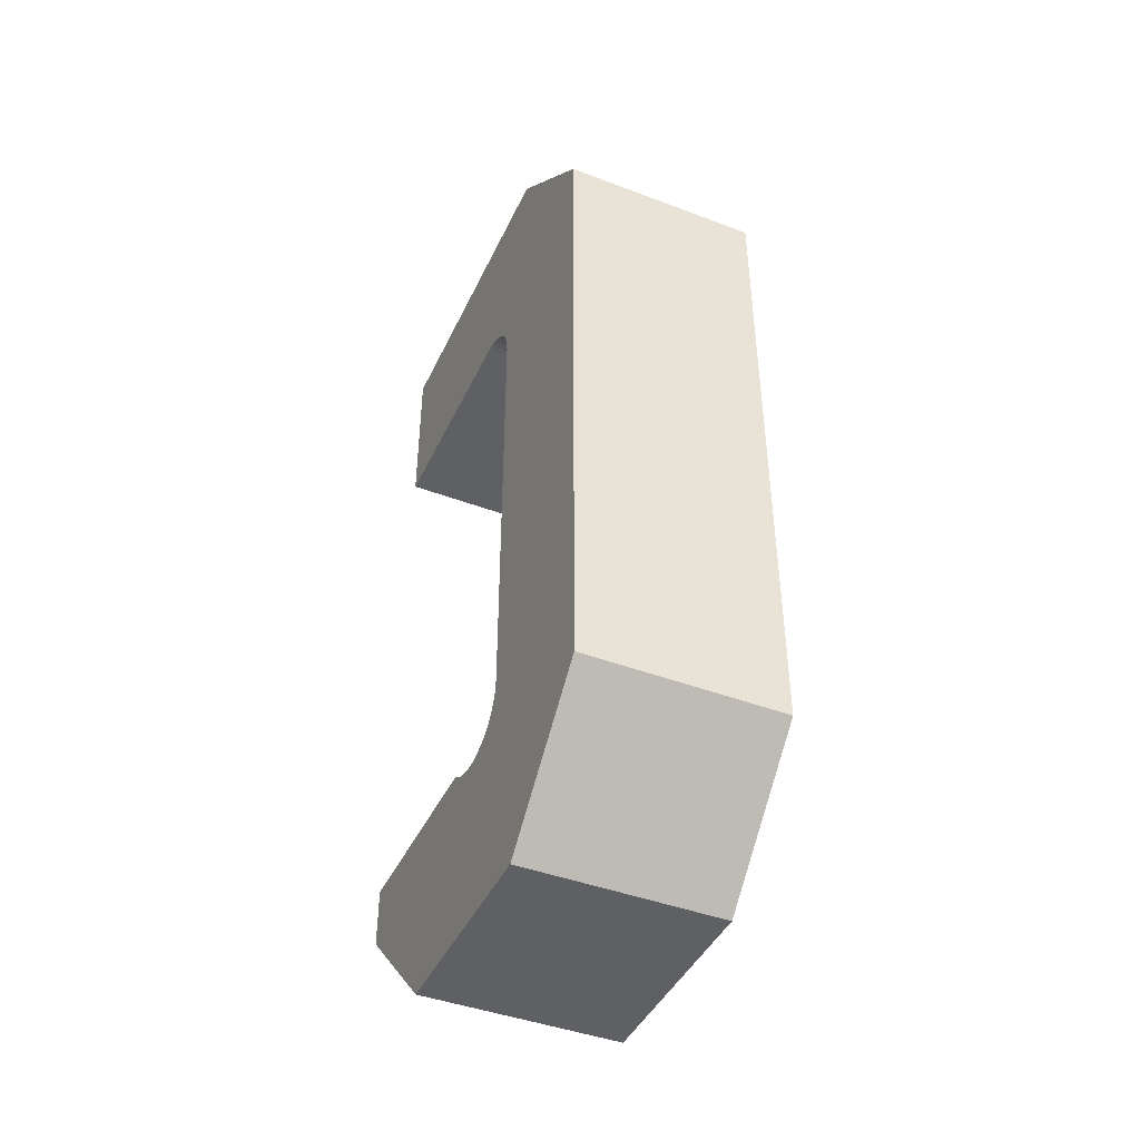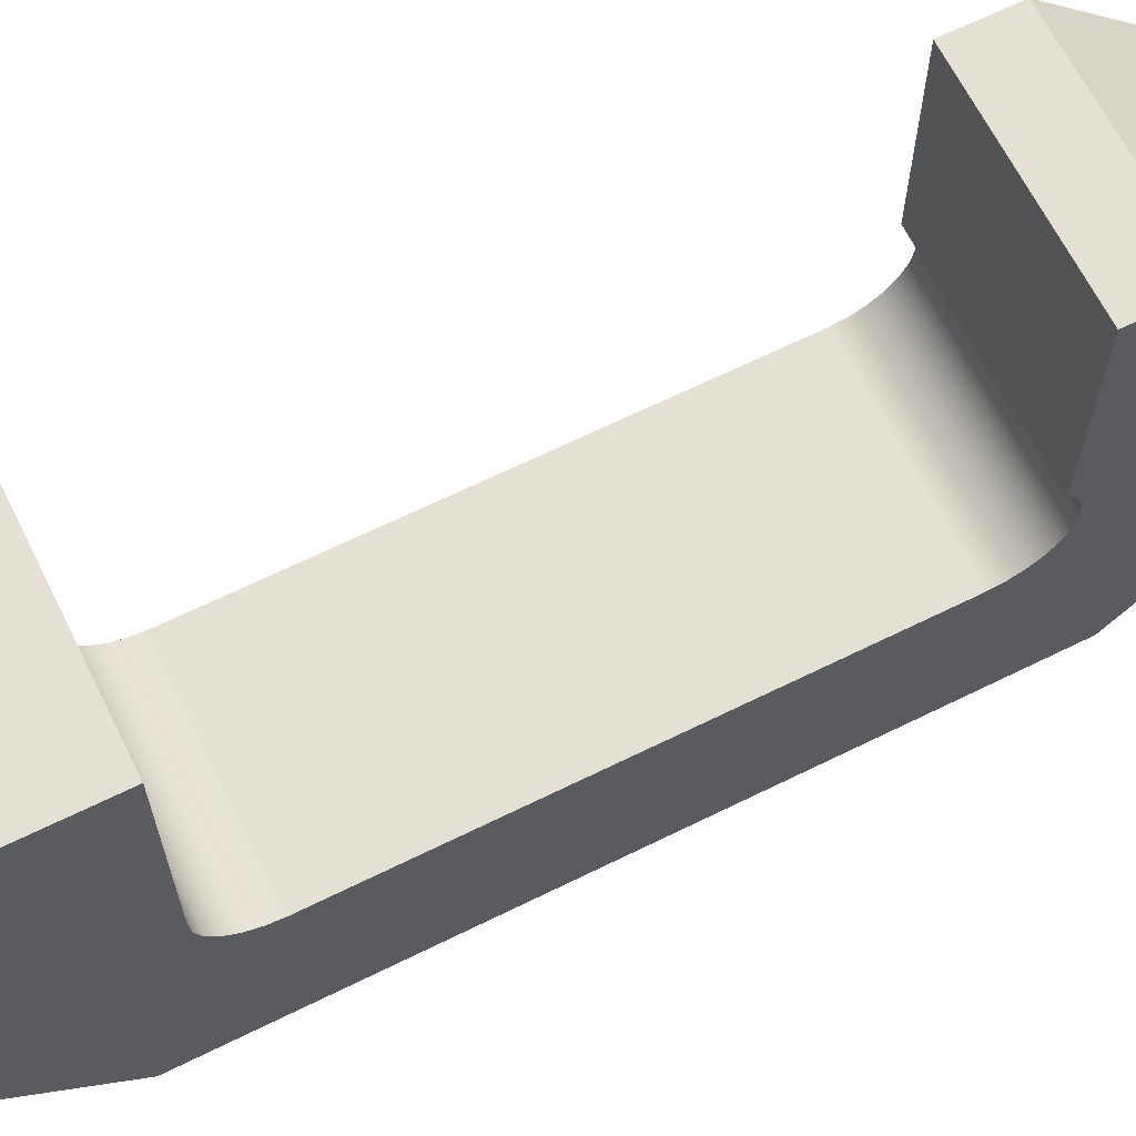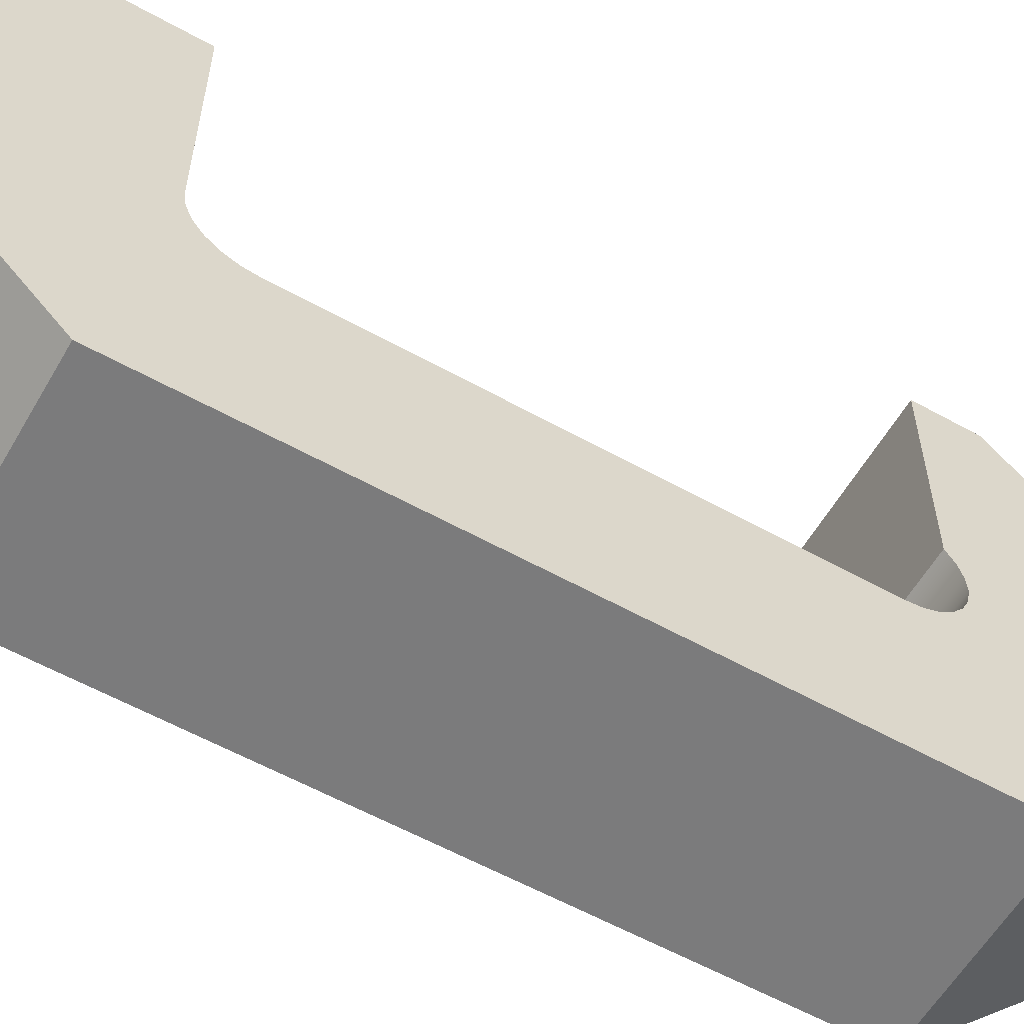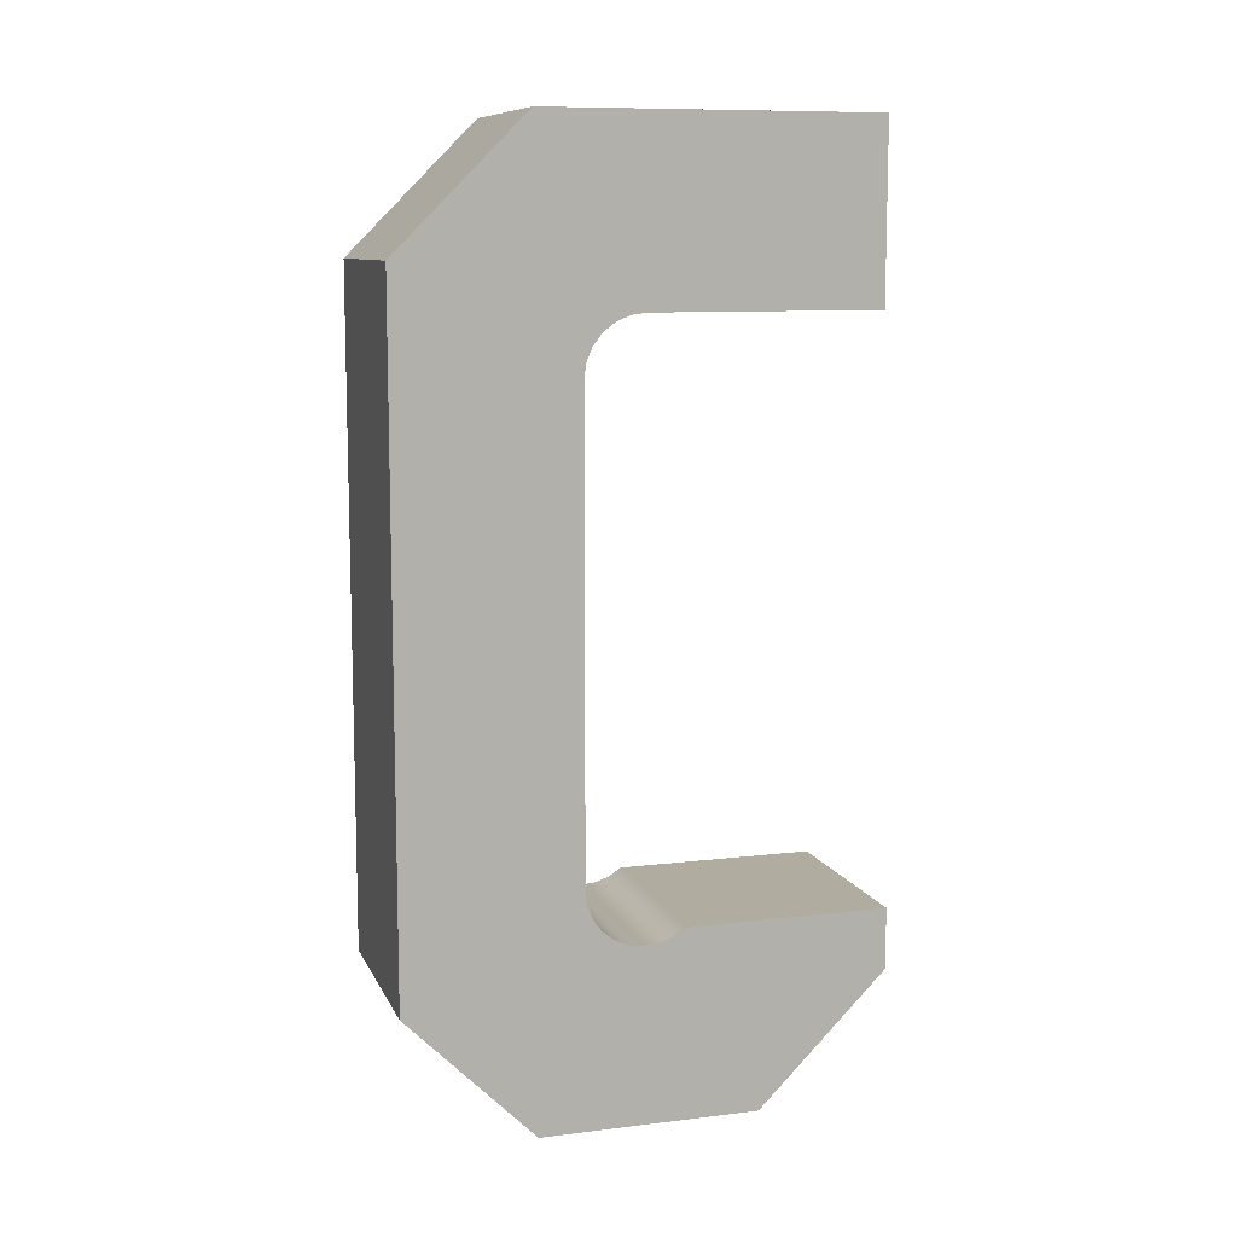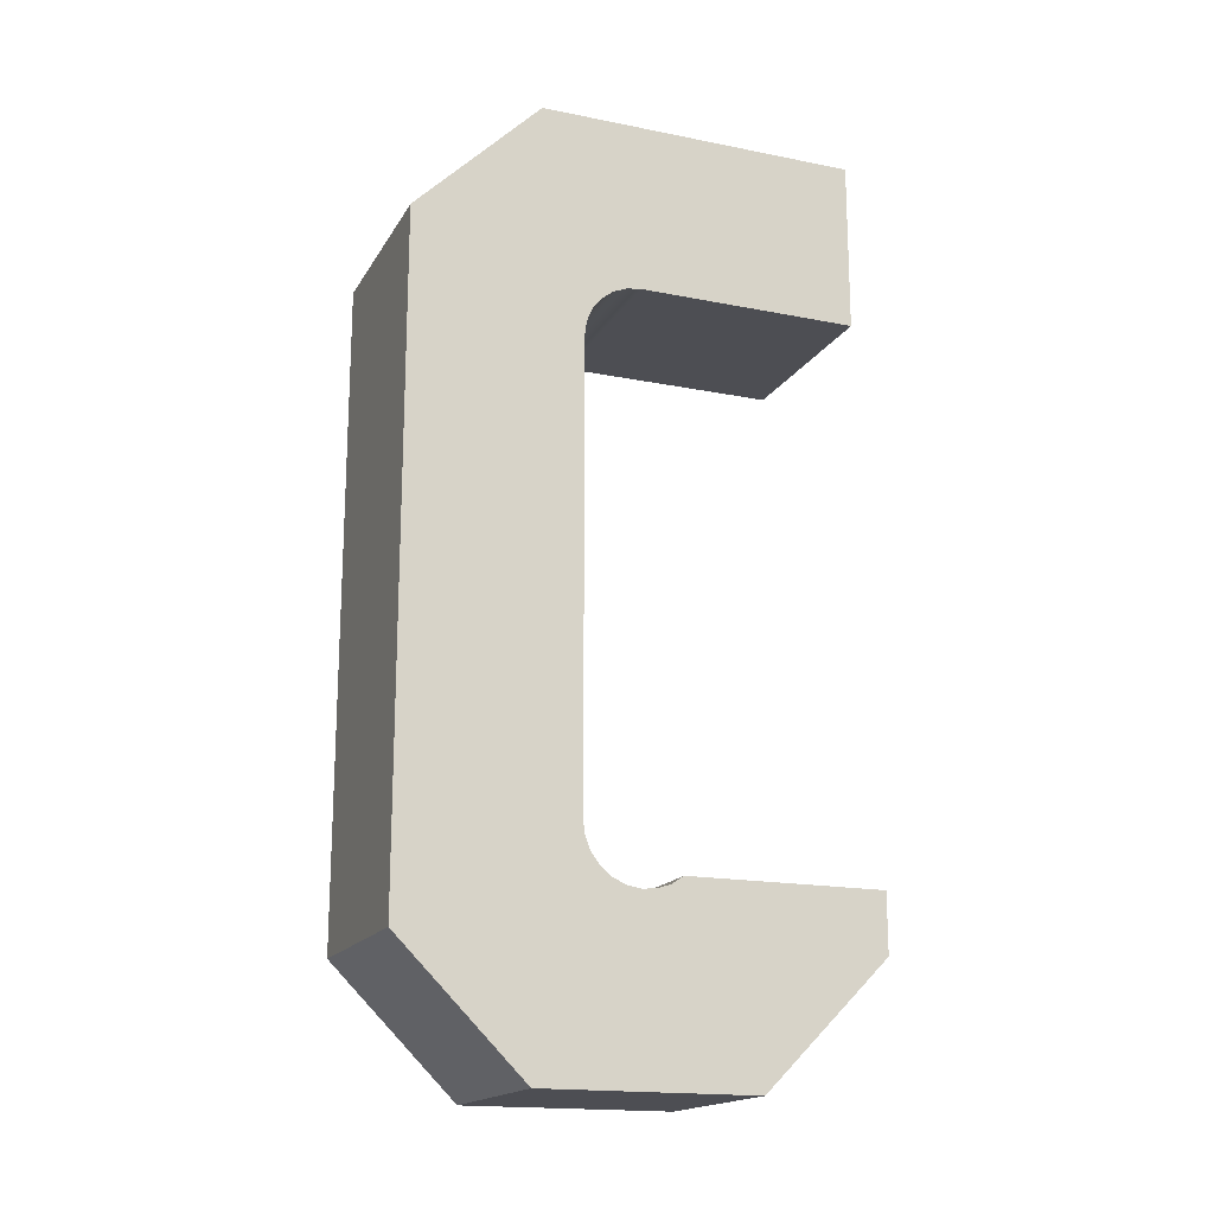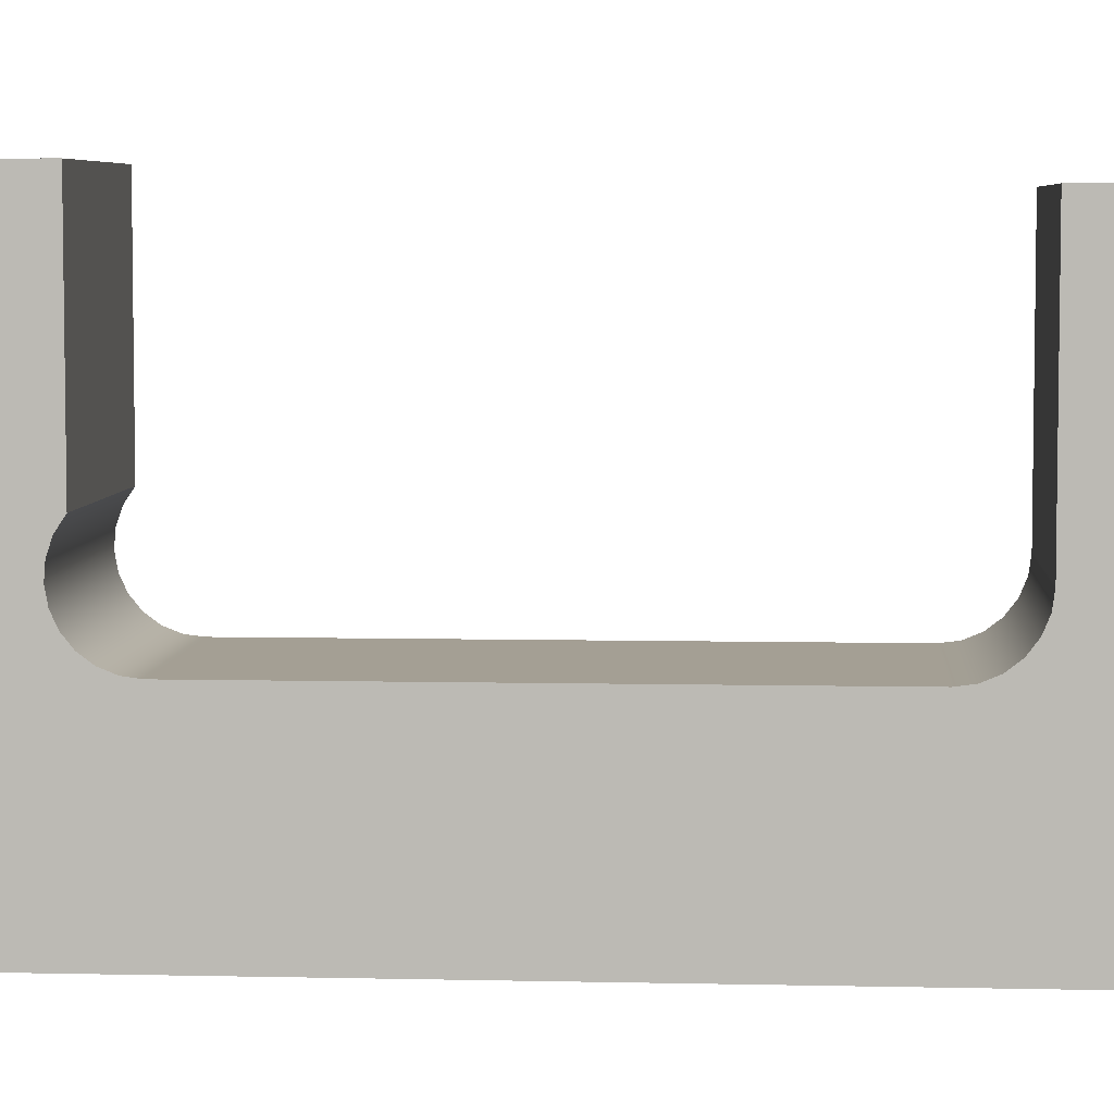
<metadata>
{"format":"obj","ext":"obj","renderer":"f3d","projection":"perspective","resolution":1024,"background":"white","views":[{"elev":-43.6,"azim":156.0,"up":"+Y"},{"elev":65.6,"azim":-116.4,"up":"+Z"},{"elev":-58.5,"azim":-119.9,"up":"+Z"},{"elev":10.0,"azim":-107.1,"up":"+Y"},{"elev":-17.4,"azim":-111.6,"up":"+Y"},{"elev":5.6,"azim":94.1,"up":"+Z"}]}
</metadata>
<code>
v -1.11 8.75 0
v -1.11 1.4 0
v -1.11 0 1.4
v -1.11 2.22e-16 3.771
v -1.11 1.4 5.171
v -1.11 2.065 5.171
v -1.11 2.065 2.951
v -1.11 1.976 2.817
v -1.11 1.923 2.665
v -1.11 1.911 2.505
v -1.11 1.939 2.346
v -1.11 2.005 2.2
v -1.11 2.107 2.075
v -1.11 2.236 1.98
v -1.11 2.386 1.92
v -1.11 2.545 1.9
v -1.11 7.615 1.9
v -1.11 7.779 1.922
v -1.11 7.932 1.985
v -1.11 8.064 2.086
v -1.11 8.165 2.217
v -1.11 8.228 2.371
v -1.11 8.25 2.535
v -1.11 8.25 5.011
v -1.11 10.16 5.011
v -1.11 10.16 1.41
v -1.11 1.4 0
v 1.11 1.4 0
v 1.11 0 1.4
v -1.11 0 1.4
v -1.11 0 1.4
v 1.11 0 1.4
v 1.11 2.22e-16 3.771
v -1.11 2.22e-16 3.771
v -1.11 2.22e-16 3.771
v 1.11 2.22e-16 3.771
v 1.11 1.4 5.171
v -1.11 1.4 5.171
v -1.11 1.4 5.171
v 1.11 1.4 5.171
v 1.11 2.065 5.171
v -1.11 2.065 5.171
v -1.11 2.065 5.171
v 1.11 2.065 5.171
v 1.11 2.065 2.951
v -1.11 2.065 2.951
v -1.11 2.065 2.951
v 1.11 2.065 2.951
v 1.11 1.976 2.817
v 1.11 1.923 2.665
v 1.11 1.911 2.505
v 1.11 1.939 2.346
v 1.11 2.005 2.2
v 1.11 2.107 2.075
v 1.11 2.236 1.98
v 1.11 2.386 1.92
v 1.11 2.545 1.9
v -1.11 2.545 1.9
v -1.11 2.386 1.92
v -1.11 2.236 1.98
v -1.11 2.107 2.075
v -1.11 2.005 2.2
v -1.11 1.939 2.346
v -1.11 1.911 2.505
v -1.11 1.923 2.665
v -1.11 1.976 2.817
v -1.11 2.545 1.9
v 1.11 2.545 1.9
v 1.11 7.615 1.9
v -1.11 7.615 1.9
v -1.11 7.615 1.9
v 1.11 7.615 1.9
v 1.11 7.779 1.922
v 1.11 7.932 1.985
v 1.11 8.064 2.086
v 1.11 8.165 2.217
v 1.11 8.228 2.371
v 1.11 8.25 2.535
v -1.11 8.25 2.535
v -1.11 8.228 2.371
v -1.11 8.165 2.217
v -1.11 8.064 2.086
v -1.11 7.932 1.985
v -1.11 7.779 1.922
v -1.11 8.25 2.535
v 1.11 8.25 2.535
v 1.11 8.25 5.011
v -1.11 8.25 5.011
v -1.11 8.25 5.011
v 1.11 8.25 5.011
v 1.11 10.16 5.011
v -1.11 10.16 5.011
v -1.11 10.16 5.011
v 1.11 10.16 5.011
v 1.11 10.16 1.41
v -1.11 10.16 1.41
v -1.11 10.16 1.41
v 1.11 10.16 1.41
v 1.11 8.75 0
v -1.11 8.75 0
v -1.11 8.75 0
v 1.11 8.75 0
v 1.11 1.4 0
v -1.11 1.4 0
v 1.11 1.4 0
v 1.11 8.75 0
v 1.11 10.16 1.41
v 1.11 10.16 5.011
v 1.11 8.25 5.011
v 1.11 8.25 2.535
v 1.11 8.228 2.371
v 1.11 8.165 2.217
v 1.11 8.064 2.086
v 1.11 7.932 1.985
v 1.11 7.779 1.922
v 1.11 7.615 1.9
v 1.11 2.545 1.9
v 1.11 2.386 1.92
v 1.11 2.236 1.98
v 1.11 2.107 2.075
v 1.11 2.005 2.2
v 1.11 1.939 2.346
v 1.11 1.911 2.505
v 1.11 1.923 2.665
v 1.11 1.976 2.817
v 1.11 2.065 2.951
v 1.11 2.065 5.171
v 1.11 1.4 5.171
v 1.11 2.22e-16 3.771
v 1.11 0 1.4
g 376084f0-e36e-11ea-b56b-54bf646e7e1f
f 2 16 1
f 1 16 17
f 1 17 18
f 16 2 15
f 15 2 3
f 15 3 14
f 14 3 13
f 13 3 12
f 12 3 11
f 11 3 10
f 10 3 4
f 10 4 9
f 9 4 8
f 8 4 7
f 7 4 6
f 6 4 5
f 1 18 26
f 26 18 19
f 26 19 20
f 20 21 26
f 26 21 22
f 26 22 23
f 24 25 23
f 23 25 26
g 3760d314-e36e-11ea-b1d5-54bf646e7e1f
f 28 29 27
f 27 29 30
g 3760fa28-e36e-11ea-9f47-54bf646e7e1f
f 32 33 31
f 31 33 34
g 37614842-e36e-11ea-a31e-54bf646e7e1f
f 36 37 35
f 35 37 38
g 37616f58-e36e-11ea-ac24-54bf646e7e1f
f 40 41 39
f 39 41 42
g 3761e486-e36e-11ea-be26-54bf646e7e1f
f 44 45 43
f 43 45 46
g 376232a4-e36e-11ea-bbd4-54bf646e7e1f
f 47 48 66
f 66 48 49
f 66 49 65
f 65 49 50
f 65 50 64
f 64 50 51
f 64 51 63
f 63 51 52
f 63 52 62
f 62 52 53
f 62 53 61
f 61 53 54
f 61 54 60
f 60 54 55
f 60 55 59
f 59 55 56
f 59 56 58
f 58 56 57
g 376280c8-e36e-11ea-9f84-54bf646e7e1f
f 68 69 67
f 67 69 70
g 3762f5f6-e36e-11ea-9d0c-54bf646e7e1f
f 71 72 84
f 84 72 73
f 84 73 83
f 83 73 74
f 83 74 82
f 82 74 75
f 82 75 81
f 81 75 76
f 81 76 80
f 80 76 77
f 80 77 79
f 79 77 78
g 37636b2e-e36e-11ea-b766-54bf646e7e1f
f 86 87 85
f 85 87 88
g 3763e058-e36e-11ea-a0b6-54bf646e7e1f
f 90 91 89
f 89 91 92
g 37647c9e-e36e-11ea-a81d-54bf646e7e1f
f 94 95 93
f 93 95 96
g 3764f1c2-e36e-11ea-8263-54bf646e7e1f
f 98 99 97
f 97 99 100
g 37656700-e36e-11ea-988e-54bf646e7e1f
f 102 103 101
f 101 103 104
g 37660342-e36e-11ea-9824-54bf646e7e1f
f 106 117 105
f 105 117 118
f 105 118 130
f 130 118 119
f 130 119 120
f 107 115 106
f 106 115 116
f 106 116 117
f 108 110 107
f 107 110 111
f 107 111 112
f 108 109 110
f 112 113 107
f 107 113 114
f 107 114 115
f 120 121 130
f 130 121 122
f 130 122 123
f 130 123 129
f 129 123 124
f 129 124 125
f 125 126 129
f 129 126 127
f 129 127 128

</code>
